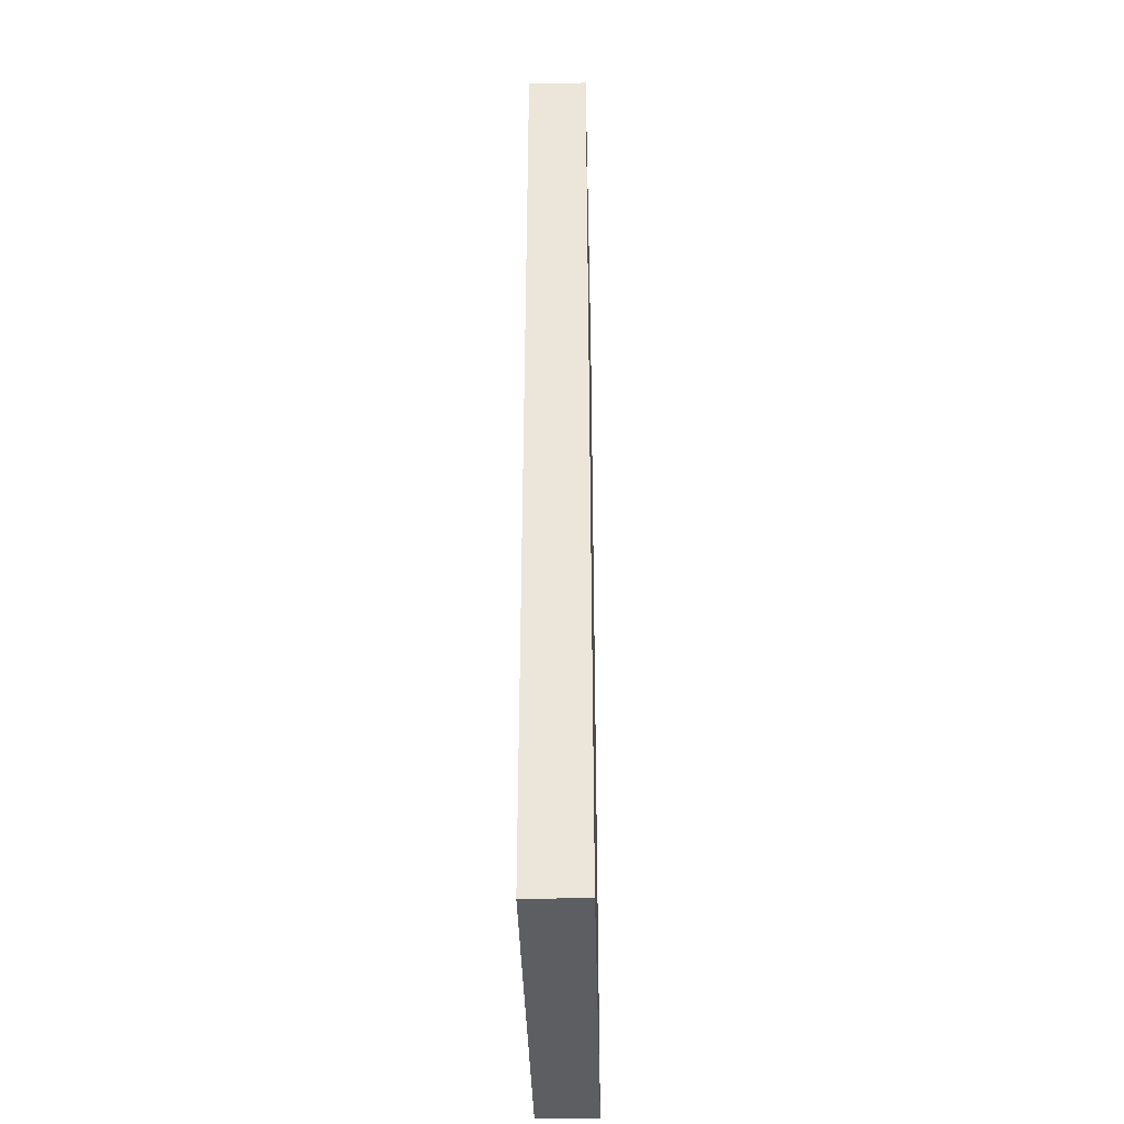
<metadata>
{"format":"obj","ext":"obj","renderer":"f3d","projection":"perspective","resolution":1024,"background":"white","views":[{"elev":-39.0,"azim":91.4,"up":"+Y"}]}
</metadata>
<code>
v -0.3751 -0.9253 -0.05655
v 0.3751 -0.9253 -0.05655
v -0.3751 -0.9253 0.05655
v 0.3751 -0.9253 0.05655
v -0.3751 0.9253 -0.05655
v 0.3751 0.9253 -0.05655
v -0.3751 0.9253 0.05655
v 0.3751 0.9253 0.05655
v 0 0.9253 0
v 0.3751 0.9253 0
v 0 0.9253 -0.05655
v -0.3751 0.9253 0
v 0 0.9253 0.05655
v -0.3751 -0.9253 0
v -0.3751 0 0
v -0.3751 0 -0.05655
v -0.3751 0 0.05655
v 0 -0.9253 -0.05655
v 0 -0.9253 0
v 0.3751 -0.9253 0
v 0 -0.9253 0.05655
v 0.3751 0 -0.05655
v 0.3751 0 0
v 0.3751 0 0.05655
v 0 0 0.05655
v 0 0 -0.05655
v -0.1875 0.9253 -0.02827
v 0 0.9253 -0.02827
v -0.1875 0.9253 -0.05655
v 0.1875 0.9253 0.02827
v 0.3751 0.9253 0.02827
v 0.1875 0.9253 0
v 0.3751 0.9253 -0.02827
v 0.1875 0.9253 -0.05655
v 0.1875 0.9253 -0.02827
v -0.3751 0.9253 -0.02827
v -0.1875 0.9253 0
v -0.3751 0.9253 0.02827
v -0.1875 0.9253 0.05655
v -0.1875 0.9253 0.02827
v 0.1875 0.9253 0.05655
v 0 0.9253 0.02827
v -0.3751 -0.9253 -0.02827
v -0.3751 -0.4626 -0.02827
v -0.3751 -0.4626 -0.05655
v -0.3751 -0.9253 0.02827
v -0.3751 -0.4626 0.02827
v -0.3751 -0.4626 0
v -0.3751 0.4626 -0.02827
v -0.3751 0.4626 -0.05655
v -0.3751 0 -0.02827
v -0.3751 -0.4626 0.05655
v -0.3751 0 0.02827
v -0.3751 0.4626 0.05655
v -0.3751 0.4626 0.02827
v -0.3751 0.4626 0
v -0.1875 -0.9253 -0.05655
v -0.1875 -0.9253 -0.02827
v 0.1875 -0.9253 -0.05655
v 0.1875 -0.9253 -0.02827
v 0 -0.9253 -0.02827
v -0.1875 -0.9253 0.02827
v -0.1875 -0.9253 0
v 0.3751 -0.9253 -0.02827
v 0.1875 -0.9253 0
v 0.3751 -0.9253 0.02827
v 0.1875 -0.9253 0.05655
v 0.1875 -0.9253 0.02827
v -0.1875 -0.9253 0.05655
v 0 -0.9253 0.02827
v 0.3751 -0.4626 -0.05655
v 0.3751 0 -0.02827
v 0.3751 -0.4626 -0.02827
v 0.3751 0.4626 -0.05655
v 0.3751 0.4626 -0.02827
v 0.3751 0.4626 0.02827
v 0.3751 0.4626 0
v 0.3751 -0.4626 0
v 0.3751 0.4626 0.05655
v 0.3751 0 0.02827
v 0.3751 -0.4626 0.05655
v 0.3751 -0.4626 0.02827
v 0 -0.4626 0.05655
v -0.1875 -0.4626 0.05655
v 0.1875 -0.4626 0.05655
v 0.1875 0.4626 0.05655
v 0.1875 0 0.05655
v -0.1875 0 0.05655
v 0 0.4626 0.05655
v -0.1875 0.4626 0.05655
v -0.1875 -0.4626 -0.05655
v -0.1875 0.4626 -0.05655
v -0.1875 0 -0.05655
v 0.1875 -0.4626 -0.05655
v 0 -0.4626 -0.05655
v 0.1875 0 -0.05655
v 0 0.4626 -0.05655
v 0.1875 0.4626 -0.05655
v -0.2813 0.9253 -0.04241
v -0.1875 0.9253 -0.04241
v -0.2813 0.9253 -0.05655
v -0.09377 0.9253 -0.01414
v 0 0.9253 -0.01414
v -0.09377 0.9253 -0.02827
v 0 0.9253 -0.04241
v -0.09377 0.9253 -0.05655
v -0.09377 0.9253 -0.04241
v 0.09377 0.9253 0.01414
v 0.1875 0.9253 0.01414
v 0.09377 0.9253 0
v 0.2813 0.9253 0.04241
v 0.3751 0.9253 0.04241
v 0.2813 0.9253 0.02827
v 0.3751 0.9253 0.01414
v 0.2813 0.9253 0
v 0.2813 0.9253 0.01414
v 0.3751 0.9253 -0.01414
v 0.2813 0.9253 -0.02827
v 0.2813 0.9253 -0.01414
v 0.3751 0.9253 -0.04241
v 0.2813 0.9253 -0.05655
v 0.2813 0.9253 -0.04241
v 0.09377 0.9253 -0.05655
v 0.09377 0.9253 -0.04241
v 0.1875 0.9253 -0.04241
v 0.09377 0.9253 -0.01414
v 0.1875 0.9253 -0.01414
v 0.09377 0.9253 -0.02827
v -0.3751 0.9253 -0.04241
v -0.2813 0.9253 -0.02827
v -0.3751 0.9253 -0.01414
v -0.2813 0.9253 0
v -0.2813 0.9253 -0.01414
v -0.09377 0.9253 0
v -0.1875 0.9253 -0.01414
v -0.3751 0.9253 0.01414
v -0.2813 0.9253 0.02827
v -0.2813 0.9253 0.01414
v -0.3751 0.9253 0.04241
v -0.2813 0.9253 0.05655
v -0.2813 0.9253 0.04241
v -0.09377 0.9253 0.05655
v -0.09377 0.9253 0.04241
v -0.1875 0.9253 0.04241
v 0.09377 0.9253 0.05655
v 0.09377 0.9253 0.04241
v 0 0.9253 0.04241
v 0.2813 0.9253 0.05655
v 0.1875 0.9253 0.04241
v 0 0.9253 0.01414
v 0.09377 0.9253 0.02827
v -0.1875 0.9253 0.01414
v -0.09377 0.9253 0.02827
v -0.09377 0.9253 0.01414
v -0.3751 -0.9253 -0.04241
v -0.3751 -0.694 -0.04241
v -0.3751 -0.694 -0.05655
v -0.3751 -0.9253 -0.01414
v -0.3751 -0.694 -0.01414
v -0.3751 -0.694 -0.02827
v -0.3751 -0.2313 -0.04241
v -0.3751 -0.2313 -0.05655
v -0.3751 -0.4626 -0.04241
v -0.3751 -0.9253 0.01414
v -0.3751 -0.694 0.01414
v -0.3751 -0.694 0
v -0.3751 -0.9253 0.04241
v -0.3751 -0.694 0.04241
v -0.3751 -0.694 0.02827
v -0.3751 -0.2313 0.01414
v -0.3751 -0.2313 0
v -0.3751 -0.4626 0.01414
v -0.3751 0.2313 -0.01414
v -0.3751 0.2313 -0.02827
v -0.3751 0 -0.01414
v -0.3751 0.694 -0.04241
v -0.3751 0.694 -0.05655
v -0.3751 0.4626 -0.04241
v -0.3751 0.2313 -0.05655
v -0.3751 0 -0.04241
v -0.3751 0.2313 -0.04241
v -0.3751 -0.4626 -0.01414
v -0.3751 -0.2313 -0.01414
v -0.3751 -0.2313 -0.02827
v -0.3751 -0.694 0.05655
v -0.3751 -0.4626 0.04241
v -0.3751 -0.2313 0.05655
v -0.3751 0 0.04241
v -0.3751 -0.2313 0.04241
v -0.3751 0 0.01414
v -0.3751 -0.2313 0.02827
v -0.3751 0.2313 0.05655
v -0.3751 0.4626 0.04241
v -0.3751 0.2313 0.04241
v -0.3751 0.694 0.05655
v -0.3751 0.694 0.04241
v -0.3751 0.694 0.01414
v -0.3751 0.694 0.02827
v -0.3751 0.694 -0.01414
v -0.3751 0.694 0
v -0.3751 0.694 -0.02827
v -0.3751 0.2313 0
v -0.3751 0.4626 -0.01414
v -0.3751 0.2313 0.02827
v -0.3751 0.4626 0.01414
v -0.3751 0.2313 0.01414
v -0.2813 -0.9253 -0.05655
v -0.2813 -0.9253 -0.04241
v -0.09377 -0.9253 -0.05655
v -0.09377 -0.9253 -0.04241
v -0.1875 -0.9253 -0.04241
v -0.2813 -0.9253 -0.01414
v -0.2813 -0.9253 -0.02827
v 0.09377 -0.9253 -0.05655
v 0.09377 -0.9253 -0.04241
v 0 -0.9253 -0.04241
v 0.2813 -0.9253 -0.05655
v 0.2813 -0.9253 -0.04241
v 0.1875 -0.9253 -0.04241
v 0.09377 -0.9253 -0.01414
v 0 -0.9253 -0.01414
v 0.09377 -0.9253 -0.02827
v -0.09377 -0.9253 0.01414
v -0.1875 -0.9253 0.01414
v -0.09377 -0.9253 0
v -0.2813 -0.9253 0.04241
v -0.2813 -0.9253 0.02827
v -0.2813 -0.9253 0
v -0.2813 -0.9253 0.01414
v -0.09377 -0.9253 -0.02827
v -0.09377 -0.9253 -0.01414
v -0.1875 -0.9253 -0.01414
v 0.3751 -0.9253 -0.04241
v 0.2813 -0.9253 -0.02827
v 0.3751 -0.9253 -0.01414
v 0.2813 -0.9253 0
v 0.2813 -0.9253 -0.01414
v 0.09377 -0.9253 0
v 0.1875 -0.9253 -0.01414
v 0.3751 -0.9253 0.01414
v 0.2813 -0.9253 0.02827
v 0.2813 -0.9253 0.01414
v 0.3751 -0.9253 0.04241
v 0.2813 -0.9253 0.05655
v 0.2813 -0.9253 0.04241
v 0.09377 -0.9253 0.05655
v 0.09377 -0.9253 0.04241
v 0.1875 -0.9253 0.04241
v -0.09377 -0.9253 0.05655
v -0.09377 -0.9253 0.04241
v 0 -0.9253 0.04241
v -0.2813 -0.9253 0.05655
v -0.1875 -0.9253 0.04241
v 0 -0.9253 0.01414
v -0.09377 -0.9253 0.02827
v 0.1875 -0.9253 0.01414
v 0.09377 -0.9253 0.02827
v 0.09377 -0.9253 0.01414
v 0.3751 -0.694 -0.05655
v 0.3751 -0.4626 -0.04241
v 0.3751 -0.694 -0.04241
v 0.3751 -0.2313 -0.05655
v 0.3751 0 -0.04241
v 0.3751 -0.2313 -0.04241
v 0.3751 0 -0.01414
v 0.3751 -0.2313 -0.01414
v 0.3751 -0.2313 -0.02827
v 0.3751 0.2313 -0.05655
v 0.3751 0.4626 -0.04241
v 0.3751 0.2313 -0.04241
v 0.3751 0.694 -0.05655
v 0.3751 0.694 -0.04241
v 0.3751 0.694 -0.01414
v 0.3751 0.694 -0.02827
v 0.3751 0.694 0.01414
v 0.3751 0.694 0
v 0.3751 0.694 0.04241
v 0.3751 0.694 0.02827
v 0.3751 0.2313 0.01414
v 0.3751 0.2313 0
v 0.3751 0.4626 0.01414
v 0.3751 0.2313 -0.02827
v 0.3751 0.4626 -0.01414
v 0.3751 0.2313 -0.01414
v 0.3751 -0.694 -0.02827
v 0.3751 -0.2313 0
v 0.3751 -0.4626 -0.01414
v 0.3751 -0.694 0
v 0.3751 -0.694 -0.01414
v 0.3751 0.2313 0.02827
v 0.3751 0 0.01414
v 0.3751 0.694 0.05655
v 0.3751 0.4626 0.04241
v 0.3751 0.2313 0.05655
v 0.3751 0 0.04241
v 0.3751 0.2313 0.04241
v 0.3751 -0.2313 0.05655
v 0.3751 -0.4626 0.04241
v 0.3751 -0.2313 0.04241
v 0.3751 -0.694 0.05655
v 0.3751 -0.694 0.04241
v 0.3751 -0.694 0.01414
v 0.3751 -0.694 0.02827
v 0.3751 -0.2313 0.01414
v 0.3751 -0.2313 0.02827
v 0.3751 -0.4626 0.01414
v -0.1875 -0.694 0.05655
v -0.2813 -0.694 0.05655
v 0 -0.694 0.05655
v -0.09377 -0.694 0.05655
v 0 -0.2313 0.05655
v -0.09377 -0.2313 0.05655
v -0.09377 -0.4626 0.05655
v 0.1875 -0.694 0.05655
v 0.09377 -0.694 0.05655
v 0.2813 -0.694 0.05655
v 0.2813 -0.2313 0.05655
v 0.2813 -0.4626 0.05655
v 0.2813 0.2313 0.05655
v 0.2813 0 0.05655
v 0.2813 0.694 0.05655
v 0.2813 0.4626 0.05655
v 0.09377 0.2313 0.05655
v 0.09377 0 0.05655
v 0.1875 0.2313 0.05655
v 0.09377 -0.4626 0.05655
v 0.1875 -0.2313 0.05655
v 0.09377 -0.2313 0.05655
v -0.2813 -0.4626 0.05655
v -0.09377 0 0.05655
v -0.1875 -0.2313 0.05655
v -0.2813 0 0.05655
v -0.2813 -0.2313 0.05655
v 0.09377 0.4626 0.05655
v 0 0.2313 0.05655
v 0.1875 0.694 0.05655
v 0 0.694 0.05655
v 0.09377 0.694 0.05655
v -0.1875 0.694 0.05655
v -0.09377 0.694 0.05655
v -0.2813 0.694 0.05655
v -0.2813 0.2313 0.05655
v -0.2813 0.4626 0.05655
v -0.09377 0.2313 0.05655
v -0.09377 0.4626 0.05655
v -0.1875 0.2313 0.05655
v -0.2813 -0.694 -0.05655
v -0.2813 -0.2313 -0.05655
v -0.2813 -0.4626 -0.05655
v -0.09377 -0.694 -0.05655
v -0.1875 -0.694 -0.05655
v -0.2813 0.2313 -0.05655
v -0.2813 0 -0.05655
v -0.2813 0.694 -0.05655
v -0.2813 0.4626 -0.05655
v -0.09377 0.2313 -0.05655
v -0.09377 0 -0.05655
v -0.1875 0.2313 -0.05655
v 0.09377 -0.2313 -0.05655
v 0.09377 -0.4626 -0.05655
v 0 -0.2313 -0.05655
v 0.2813 -0.694 -0.05655
v 0.1875 -0.694 -0.05655
v 0 -0.694 -0.05655
v 0.09377 -0.694 -0.05655
v -0.1875 -0.2313 -0.05655
v -0.09377 -0.2313 -0.05655
v -0.09377 -0.4626 -0.05655
v 0.2813 -0.4626 -0.05655
v 0.09377 0 -0.05655
v 0.1875 -0.2313 -0.05655
v 0.2813 0 -0.05655
v 0.2813 -0.2313 -0.05655
v -0.09377 0.4626 -0.05655
v 0 0.2313 -0.05655
v -0.1875 0.694 -0.05655
v 0 0.694 -0.05655
v -0.09377 0.694 -0.05655
v 0.1875 0.694 -0.05655
v 0.09377 0.694 -0.05655
v 0.2813 0.694 -0.05655
v 0.2813 0.2313 -0.05655
v 0.2813 0.4626 -0.05655
v 0.09377 0.2313 -0.05655
v 0.09377 0.4626 -0.05655
v 0.1875 0.2313 -0.05655
f 5 99 101
f 99 27 100
f 100 29 101
f 99 100 101
f 27 102 104
f 102 9 103
f 103 28 104
f 102 103 104
f 28 105 107
f 105 11 106
f 106 29 107
f 105 106 107
f 27 104 100
f 104 28 107
f 107 29 100
f 104 107 100
f 9 108 110
f 108 30 109
f 109 32 110
f 108 109 110
f 30 111 113
f 111 8 112
f 112 31 113
f 111 112 113
f 31 114 116
f 114 10 115
f 115 32 116
f 114 115 116
f 30 113 109
f 113 31 116
f 116 32 109
f 113 116 109
f 10 117 119
f 117 33 118
f 118 35 119
f 117 118 119
f 33 120 122
f 120 6 121
f 121 34 122
f 120 121 122
f 34 123 125
f 123 11 124
f 124 35 125
f 123 124 125
f 33 122 118
f 122 34 125
f 125 35 118
f 122 125 118
f 9 110 103
f 110 32 126
f 126 28 103
f 110 126 103
f 32 115 127
f 115 10 119
f 119 35 127
f 115 119 127
f 35 124 128
f 124 11 105
f 105 28 128
f 124 105 128
f 32 127 126
f 127 35 128
f 128 28 126
f 127 128 126
f 5 129 99
f 129 36 130
f 130 27 99
f 129 130 99
f 36 131 133
f 131 12 132
f 132 37 133
f 131 132 133
f 37 134 135
f 134 9 102
f 102 27 135
f 134 102 135
f 36 133 130
f 133 37 135
f 135 27 130
f 133 135 130
f 12 136 138
f 136 38 137
f 137 40 138
f 136 137 138
f 38 139 141
f 139 7 140
f 140 39 141
f 139 140 141
f 39 142 144
f 142 13 143
f 143 40 144
f 142 143 144
f 38 141 137
f 141 39 144
f 144 40 137
f 141 144 137
f 13 145 147
f 145 41 146
f 146 42 147
f 145 146 147
f 41 148 149
f 148 8 111
f 111 30 149
f 148 111 149
f 30 108 151
f 108 9 150
f 150 42 151
f 108 150 151
f 41 149 146
f 149 30 151
f 151 42 146
f 149 151 146
f 12 138 132
f 138 40 152
f 152 37 132
f 138 152 132
f 40 143 153
f 143 13 147
f 147 42 153
f 143 147 153
f 42 150 154
f 150 9 134
f 134 37 154
f 150 134 154
f 40 153 152
f 153 42 154
f 154 37 152
f 153 154 152
f 1 155 157
f 155 43 156
f 156 45 157
f 155 156 157
f 43 158 160
f 158 14 159
f 159 44 160
f 158 159 160
f 44 161 163
f 161 16 162
f 162 45 163
f 161 162 163
f 43 160 156
f 160 44 163
f 163 45 156
f 160 163 156
f 14 164 166
f 164 46 165
f 165 48 166
f 164 165 166
f 46 167 169
f 167 3 168
f 168 47 169
f 167 168 169
f 47 170 172
f 170 15 171
f 171 48 172
f 170 171 172
f 46 169 165
f 169 47 172
f 172 48 165
f 169 172 165
f 15 173 175
f 173 49 174
f 174 51 175
f 173 174 175
f 49 176 178
f 176 5 177
f 177 50 178
f 176 177 178
f 50 179 181
f 179 16 180
f 180 51 181
f 179 180 181
f 49 178 174
f 178 50 181
f 181 51 174
f 178 181 174
f 14 166 159
f 166 48 182
f 182 44 159
f 166 182 159
f 48 171 183
f 171 15 175
f 175 51 183
f 171 175 183
f 51 180 184
f 180 16 161
f 161 44 184
f 180 161 184
f 48 183 182
f 183 51 184
f 184 44 182
f 183 184 182
f 3 185 168
f 185 52 186
f 186 47 168
f 185 186 168
f 52 187 189
f 187 17 188
f 188 53 189
f 187 188 189
f 53 190 191
f 190 15 170
f 170 47 191
f 190 170 191
f 52 189 186
f 189 53 191
f 191 47 186
f 189 191 186
f 17 192 194
f 192 54 193
f 193 55 194
f 192 193 194
f 54 195 196
f 195 7 139
f 139 38 196
f 195 139 196
f 38 136 198
f 136 12 197
f 197 55 198
f 136 197 198
f 54 196 193
f 196 38 198
f 198 55 193
f 196 198 193
f 12 131 200
f 131 36 199
f 199 56 200
f 131 199 200
f 36 129 201
f 129 5 176
f 176 49 201
f 129 176 201
f 49 173 203
f 173 15 202
f 202 56 203
f 173 202 203
f 36 201 199
f 201 49 203
f 203 56 199
f 201 203 199
f 17 194 188
f 194 55 204
f 204 53 188
f 194 204 188
f 55 197 205
f 197 12 200
f 200 56 205
f 197 200 205
f 56 202 206
f 202 15 190
f 190 53 206
f 202 190 206
f 55 205 204
f 205 56 206
f 206 53 204
f 205 206 204
f 1 207 155
f 207 57 208
f 208 43 155
f 207 208 155
f 57 209 211
f 209 18 210
f 210 58 211
f 209 210 211
f 58 212 213
f 212 14 158
f 158 43 213
f 212 158 213
f 57 211 208
f 211 58 213
f 213 43 208
f 211 213 208
f 18 214 216
f 214 59 215
f 215 61 216
f 214 215 216
f 59 217 219
f 217 2 218
f 218 60 219
f 217 218 219
f 60 220 222
f 220 19 221
f 221 61 222
f 220 221 222
f 59 219 215
f 219 60 222
f 222 61 215
f 219 222 215
f 19 223 225
f 223 62 224
f 224 63 225
f 223 224 225
f 62 226 227
f 226 3 167
f 167 46 227
f 226 167 227
f 46 164 229
f 164 14 228
f 228 63 229
f 164 228 229
f 62 227 224
f 227 46 229
f 229 63 224
f 227 229 224
f 18 216 210
f 216 61 230
f 230 58 210
f 216 230 210
f 61 221 231
f 221 19 225
f 225 63 231
f 221 225 231
f 63 228 232
f 228 14 212
f 212 58 232
f 228 212 232
f 61 231 230
f 231 63 232
f 232 58 230
f 231 232 230
f 2 233 218
f 233 64 234
f 234 60 218
f 233 234 218
f 64 235 237
f 235 20 236
f 236 65 237
f 235 236 237
f 65 238 239
f 238 19 220
f 220 60 239
f 238 220 239
f 64 237 234
f 237 65 239
f 239 60 234
f 237 239 234
f 20 240 242
f 240 66 241
f 241 68 242
f 240 241 242
f 66 243 245
f 243 4 244
f 244 67 245
f 243 244 245
f 67 246 248
f 246 21 247
f 247 68 248
f 246 247 248
f 66 245 241
f 245 67 248
f 248 68 241
f 245 248 241
f 21 249 251
f 249 69 250
f 250 70 251
f 249 250 251
f 69 252 253
f 252 3 226
f 226 62 253
f 252 226 253
f 62 223 255
f 223 19 254
f 254 70 255
f 223 254 255
f 69 253 250
f 253 62 255
f 255 70 250
f 253 255 250
f 20 242 236
f 242 68 256
f 256 65 236
f 242 256 236
f 68 247 257
f 247 21 251
f 251 70 257
f 247 251 257
f 70 254 258
f 254 19 238
f 238 65 258
f 254 238 258
f 68 257 256
f 257 70 258
f 258 65 256
f 257 258 256
f 2 259 261
f 259 71 260
f 260 73 261
f 259 260 261
f 71 262 264
f 262 22 263
f 263 72 264
f 262 263 264
f 72 265 267
f 265 23 266
f 266 73 267
f 265 266 267
f 71 264 260
f 264 72 267
f 267 73 260
f 264 267 260
f 22 268 270
f 268 74 269
f 269 75 270
f 268 269 270
f 74 271 272
f 271 6 120
f 120 33 272
f 271 120 272
f 33 117 274
f 117 10 273
f 273 75 274
f 117 273 274
f 74 272 269
f 272 33 274
f 274 75 269
f 272 274 269
f 10 114 276
f 114 31 275
f 275 77 276
f 114 275 276
f 31 112 278
f 112 8 277
f 277 76 278
f 112 277 278
f 76 279 281
f 279 23 280
f 280 77 281
f 279 280 281
f 31 278 275
f 278 76 281
f 281 77 275
f 278 281 275
f 22 270 263
f 270 75 282
f 282 72 263
f 270 282 263
f 75 273 283
f 273 10 276
f 276 77 283
f 273 276 283
f 77 280 284
f 280 23 265
f 265 72 284
f 280 265 284
f 75 283 282
f 283 77 284
f 284 72 282
f 283 284 282
f 2 261 233
f 261 73 285
f 285 64 233
f 261 285 233
f 73 266 287
f 266 23 286
f 286 78 287
f 266 286 287
f 78 288 289
f 288 20 235
f 235 64 289
f 288 235 289
f 73 287 285
f 287 78 289
f 289 64 285
f 287 289 285
f 23 279 291
f 279 76 290
f 290 80 291
f 279 290 291
f 76 277 293
f 277 8 292
f 292 79 293
f 277 292 293
f 79 294 296
f 294 24 295
f 295 80 296
f 294 295 296
f 76 293 290
f 293 79 296
f 296 80 290
f 293 296 290
f 24 297 299
f 297 81 298
f 298 82 299
f 297 298 299
f 81 300 301
f 300 4 243
f 243 66 301
f 300 243 301
f 66 240 303
f 240 20 302
f 302 82 303
f 240 302 303
f 81 301 298
f 301 66 303
f 303 82 298
f 301 303 298
f 23 291 286
f 291 80 304
f 304 78 286
f 291 304 286
f 80 295 305
f 295 24 299
f 299 82 305
f 295 299 305
f 82 302 306
f 302 20 288
f 288 78 306
f 302 288 306
f 80 305 304
f 305 82 306
f 306 78 304
f 305 306 304
f 3 252 308
f 252 69 307
f 307 84 308
f 252 307 308
f 69 249 310
f 249 21 309
f 309 83 310
f 249 309 310
f 83 311 313
f 311 25 312
f 312 84 313
f 311 312 313
f 69 310 307
f 310 83 313
f 313 84 307
f 310 313 307
f 21 246 315
f 246 67 314
f 314 85 315
f 246 314 315
f 67 244 316
f 244 4 300
f 300 81 316
f 244 300 316
f 81 297 318
f 297 24 317
f 317 85 318
f 297 317 318
f 67 316 314
f 316 81 318
f 318 85 314
f 316 318 314
f 24 294 320
f 294 79 319
f 319 87 320
f 294 319 320
f 79 292 322
f 292 8 321
f 321 86 322
f 292 321 322
f 86 323 325
f 323 25 324
f 324 87 325
f 323 324 325
f 79 322 319
f 322 86 325
f 325 87 319
f 322 325 319
f 21 315 309
f 315 85 326
f 326 83 309
f 315 326 309
f 85 317 327
f 317 24 320
f 320 87 327
f 317 320 327
f 87 324 328
f 324 25 311
f 311 83 328
f 324 311 328
f 85 327 326
f 327 87 328
f 328 83 326
f 327 328 326
f 3 308 185
f 308 84 329
f 329 52 185
f 308 329 185
f 84 312 331
f 312 25 330
f 330 88 331
f 312 330 331
f 88 332 333
f 332 17 187
f 187 52 333
f 332 187 333
f 84 331 329
f 331 88 333
f 333 52 329
f 331 333 329
f 25 323 335
f 323 86 334
f 334 89 335
f 323 334 335
f 86 321 336
f 321 8 148
f 148 41 336
f 321 148 336
f 41 145 338
f 145 13 337
f 337 89 338
f 145 337 338
f 86 336 334
f 336 41 338
f 338 89 334
f 336 338 334
f 13 142 340
f 142 39 339
f 339 90 340
f 142 339 340
f 39 140 341
f 140 7 195
f 195 54 341
f 140 195 341
f 54 192 343
f 192 17 342
f 342 90 343
f 192 342 343
f 39 341 339
f 341 54 343
f 343 90 339
f 341 343 339
f 25 335 330
f 335 89 344
f 344 88 330
f 335 344 330
f 89 337 345
f 337 13 340
f 340 90 345
f 337 340 345
f 90 342 346
f 342 17 332
f 332 88 346
f 342 332 346
f 89 345 344
f 345 90 346
f 346 88 344
f 345 346 344
f 1 157 207
f 157 45 347
f 347 57 207
f 157 347 207
f 45 162 349
f 162 16 348
f 348 91 349
f 162 348 349
f 91 350 351
f 350 18 209
f 209 57 351
f 350 209 351
f 45 349 347
f 349 91 351
f 351 57 347
f 349 351 347
f 16 179 353
f 179 50 352
f 352 93 353
f 179 352 353
f 50 177 355
f 177 5 354
f 354 92 355
f 177 354 355
f 92 356 358
f 356 26 357
f 357 93 358
f 356 357 358
f 50 355 352
f 355 92 358
f 358 93 352
f 355 358 352
f 26 359 361
f 359 94 360
f 360 95 361
f 359 360 361
f 94 362 363
f 362 2 217
f 217 59 363
f 362 217 363
f 59 214 365
f 214 18 364
f 364 95 365
f 214 364 365
f 94 363 360
f 363 59 365
f 365 95 360
f 363 365 360
f 16 353 348
f 353 93 366
f 366 91 348
f 353 366 348
f 93 357 367
f 357 26 361
f 361 95 367
f 357 361 367
f 95 364 368
f 364 18 350
f 350 91 368
f 364 350 368
f 93 367 366
f 367 95 368
f 368 91 366
f 367 368 366
f 2 362 259
f 362 94 369
f 369 71 259
f 362 369 259
f 94 359 371
f 359 26 370
f 370 96 371
f 359 370 371
f 96 372 373
f 372 22 262
f 262 71 373
f 372 262 373
f 94 371 369
f 371 96 373
f 373 71 369
f 371 373 369
f 26 356 375
f 356 92 374
f 374 97 375
f 356 374 375
f 92 354 376
f 354 5 101
f 101 29 376
f 354 101 376
f 29 106 378
f 106 11 377
f 377 97 378
f 106 377 378
f 92 376 374
f 376 29 378
f 378 97 374
f 376 378 374
f 11 123 380
f 123 34 379
f 379 98 380
f 123 379 380
f 34 121 381
f 121 6 271
f 271 74 381
f 121 271 381
f 74 268 383
f 268 22 382
f 382 98 383
f 268 382 383
f 34 381 379
f 381 74 383
f 383 98 379
f 381 383 379
f 26 375 370
f 375 97 384
f 384 96 370
f 375 384 370
f 97 377 385
f 377 11 380
f 380 98 385
f 377 380 385
f 98 382 386
f 382 22 372
f 372 96 386
f 382 372 386
f 97 385 384
f 385 98 386
f 386 96 384
f 385 386 384

</code>
